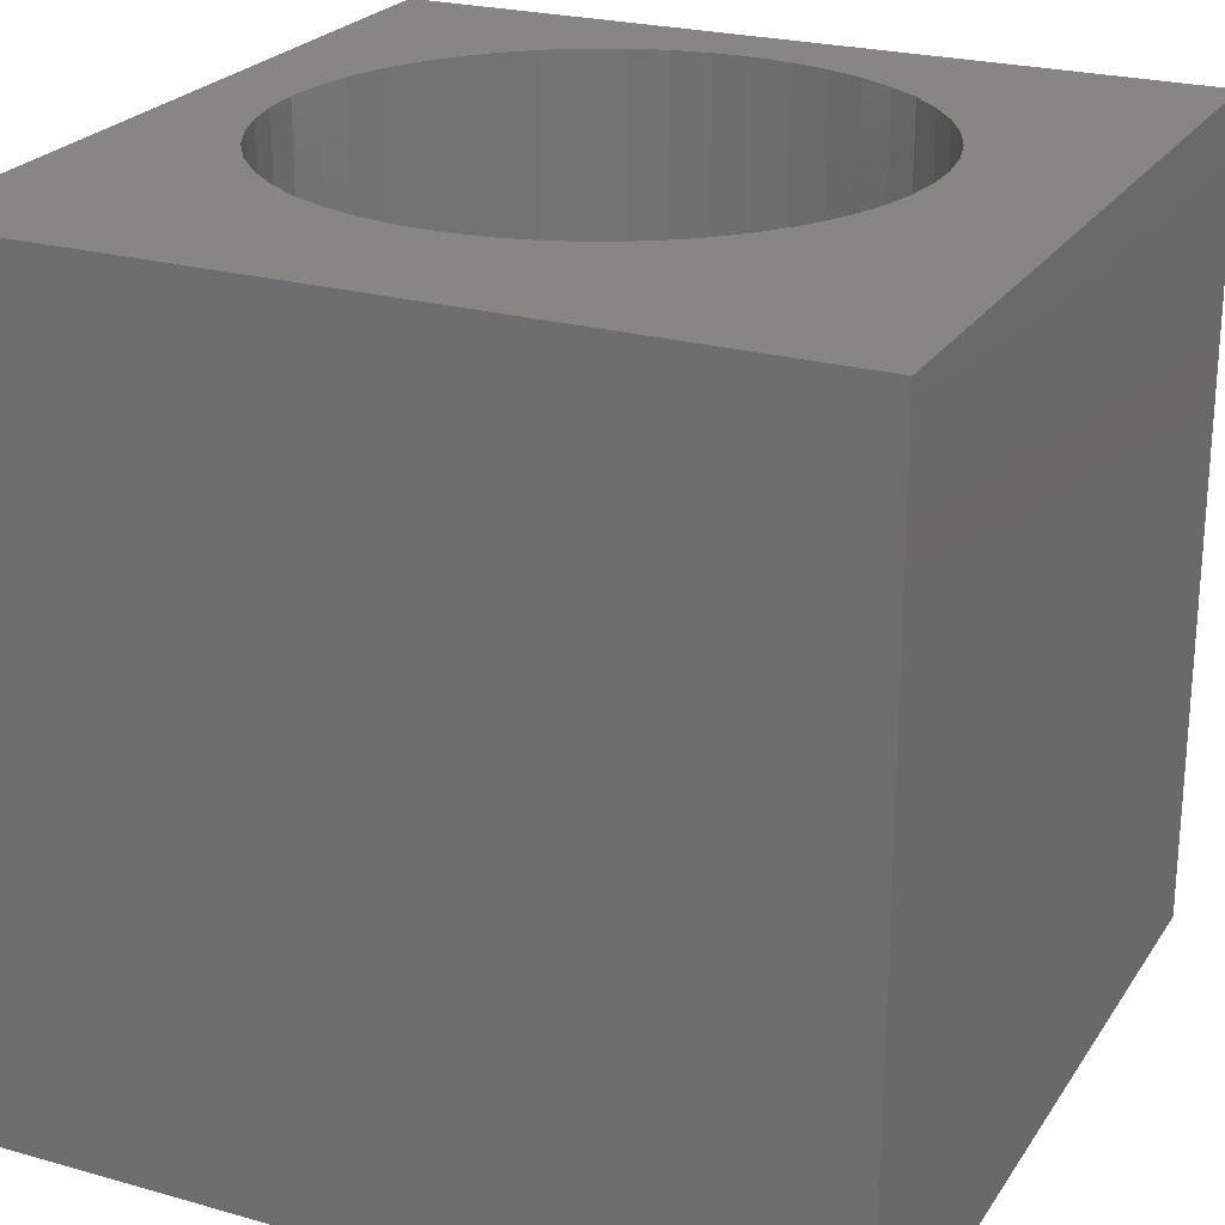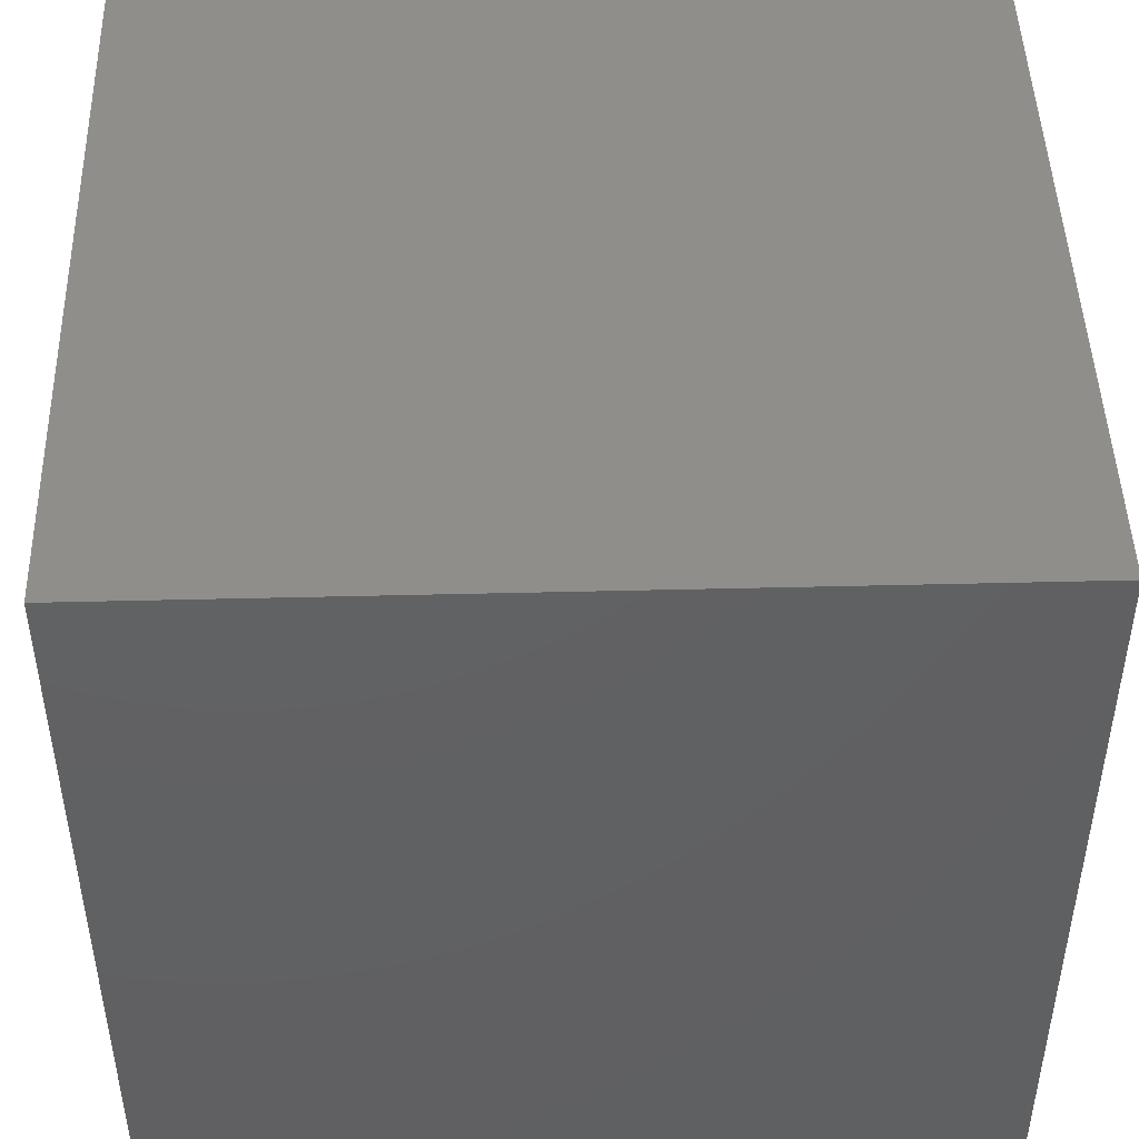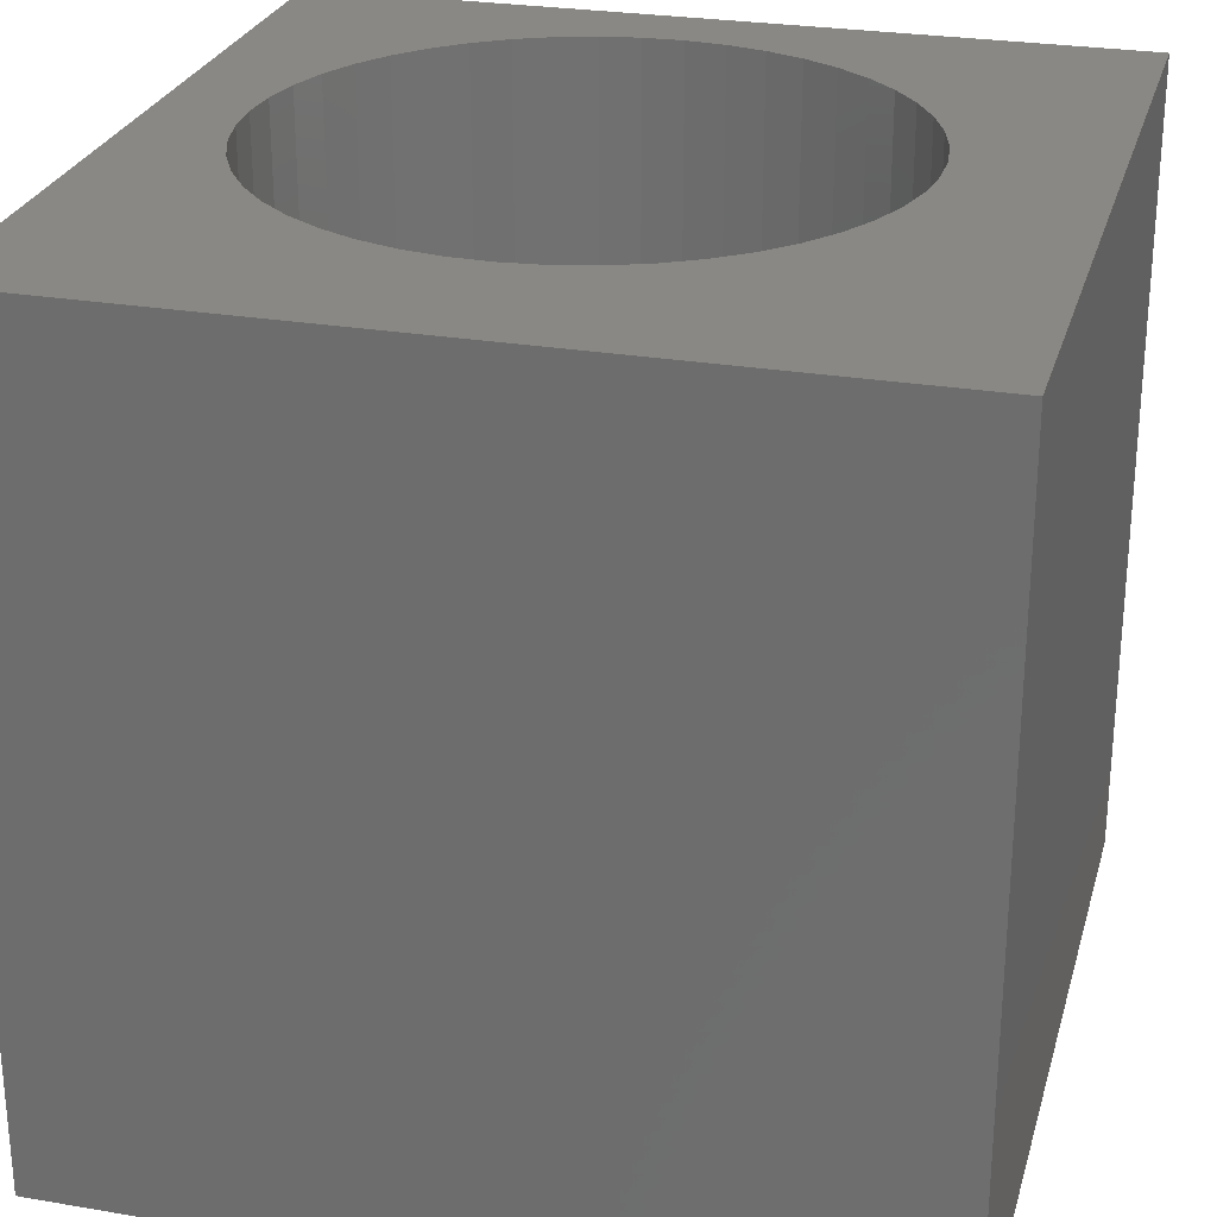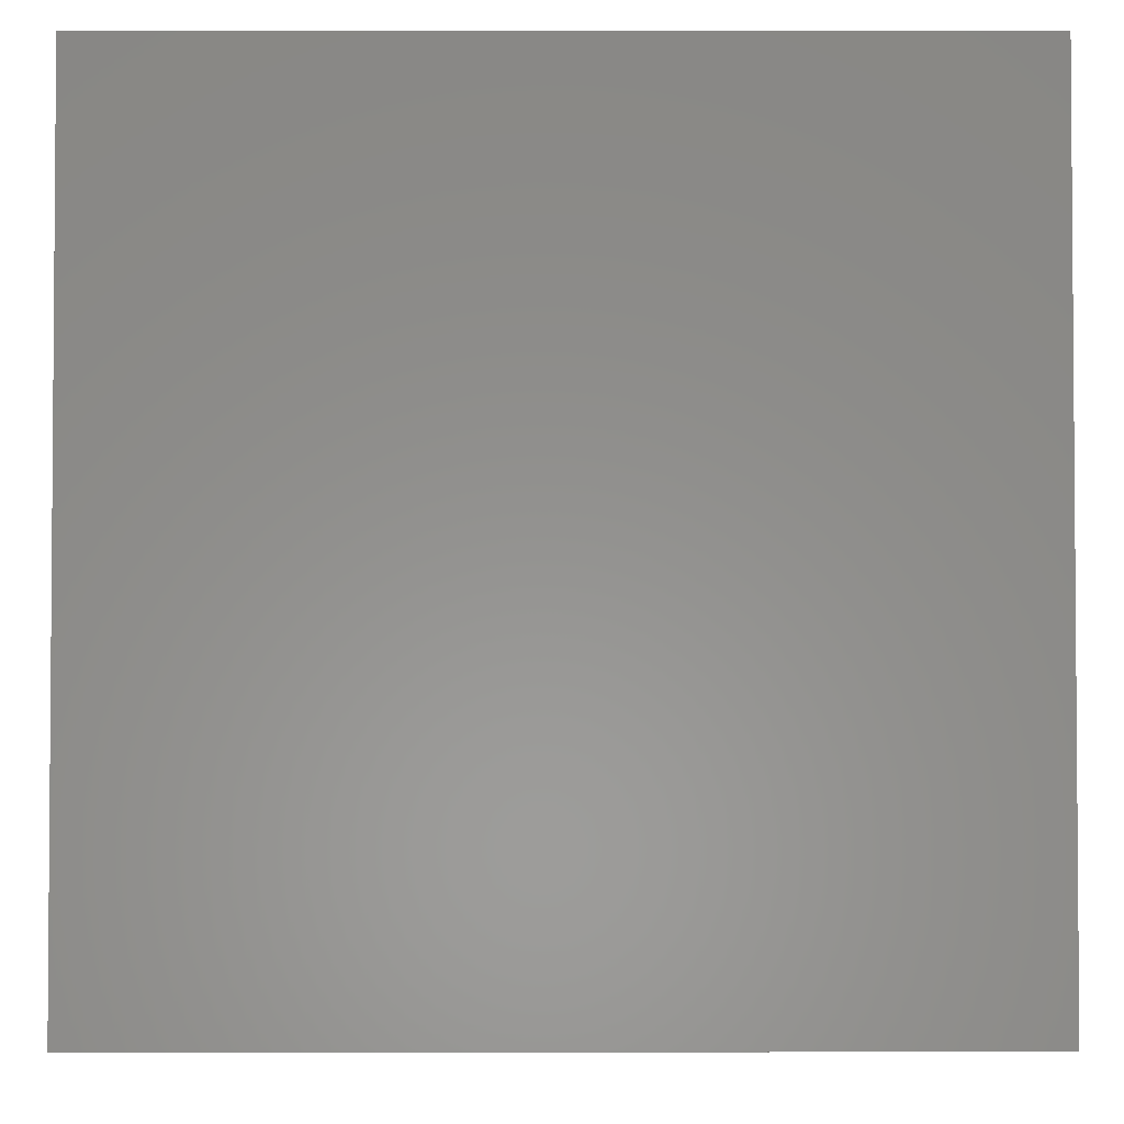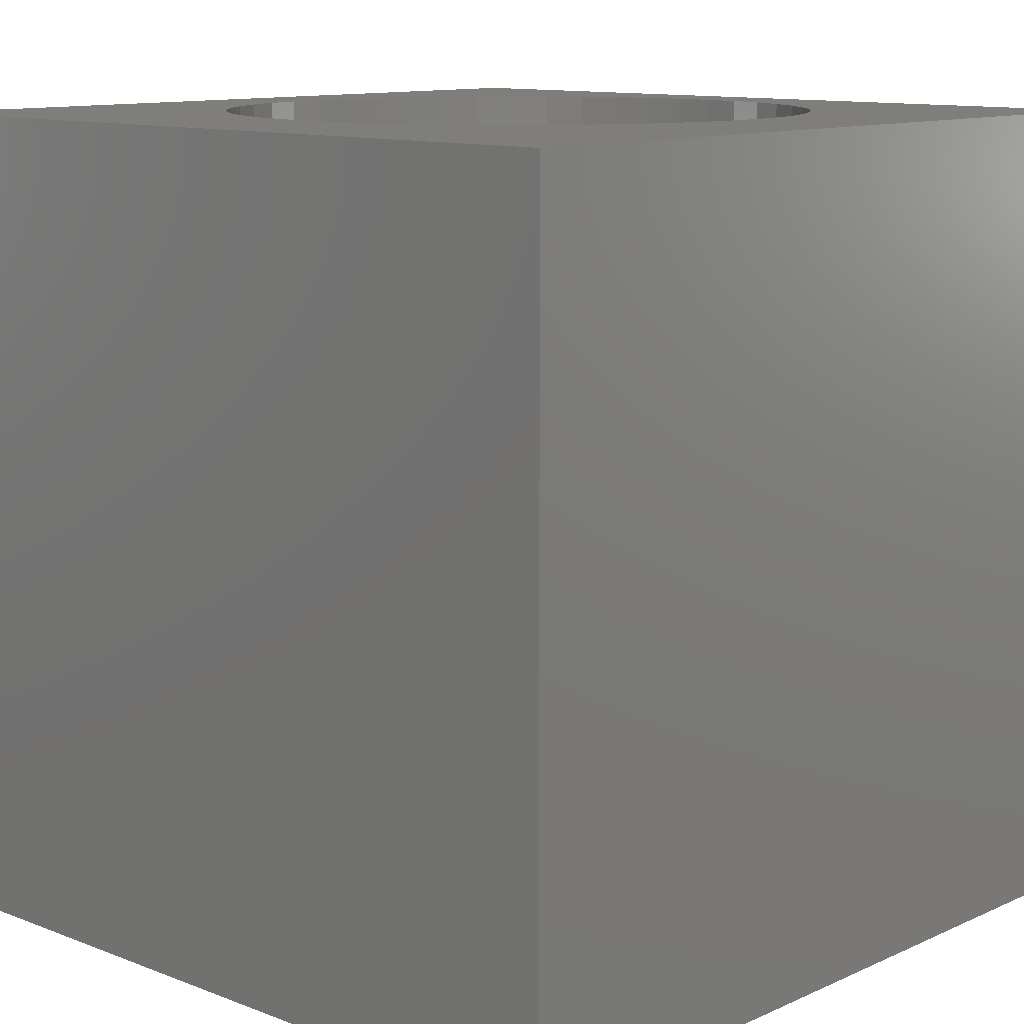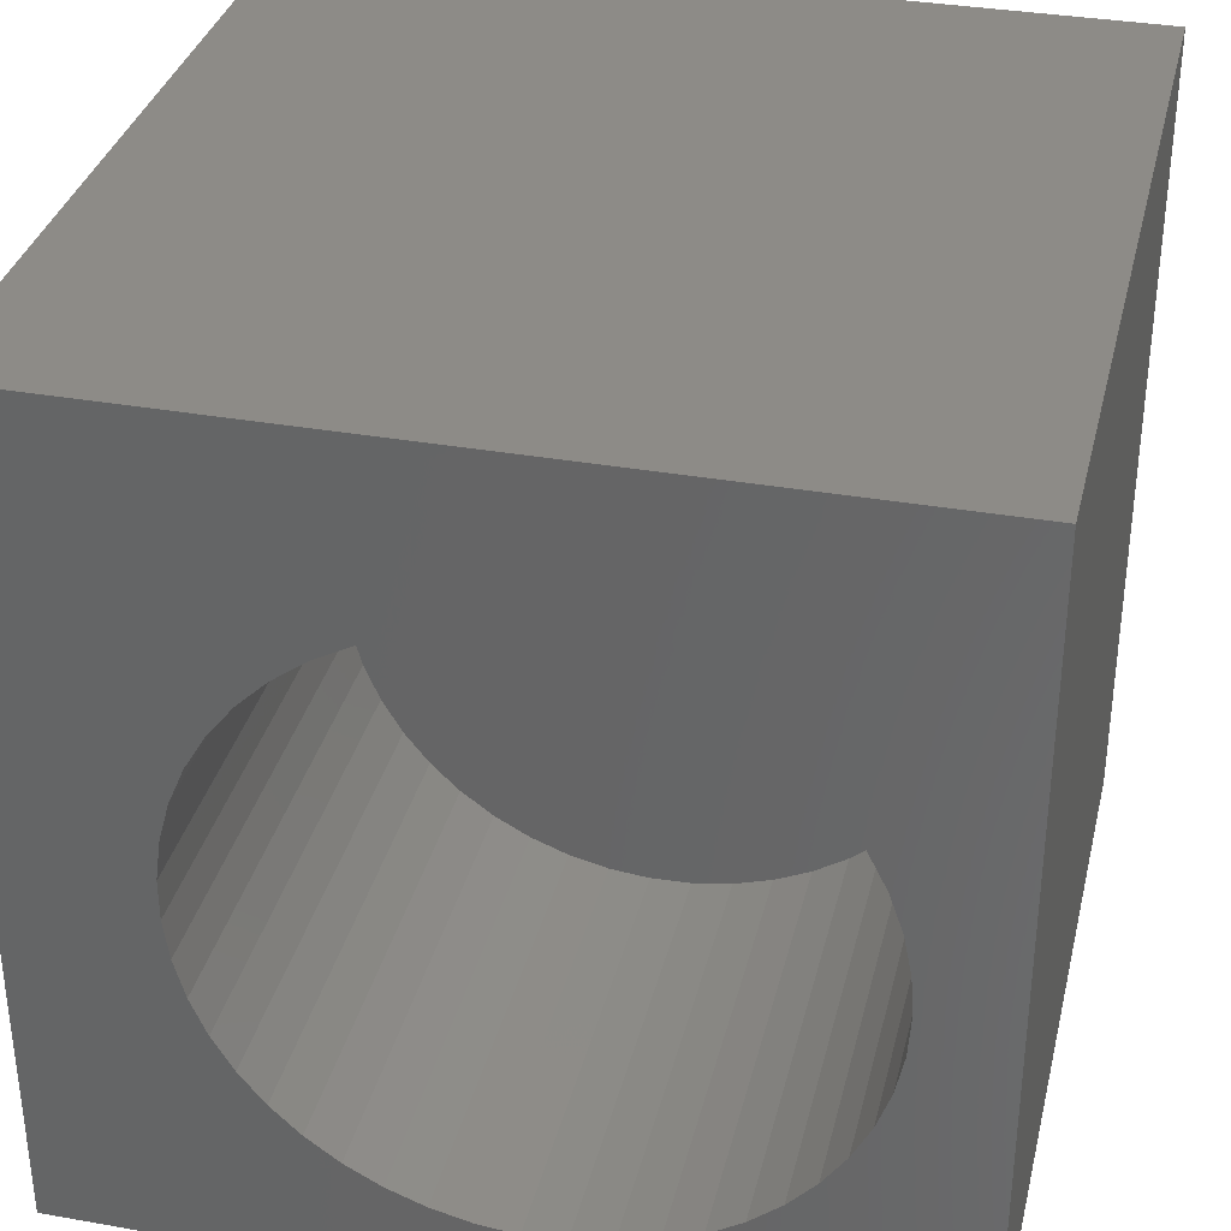
<metadata>
{"format":"stl","ext":"stl","renderer":"f3d","projection":"perspective","resolution":1024,"background":"white","views":[{"elev":23.8,"azim":-154.8,"up":"+Z"},{"elev":46.6,"azim":-91.6,"up":"+Y"},{"elev":26.6,"azim":-165.1,"up":"+Z"},{"elev":-2.8,"azim":89.8,"up":"+Z"},{"elev":11.4,"azim":-137.2,"up":"+Z"},{"elev":34.3,"azim":13.4,"up":"+Y"}]}
</metadata>
<code>
# stl→obj: 102 verts, 200 faces
v 0 10 10
v 0 10 0
v 0 0 10
v 0 0 0
v 7.081 7.695 10
v 10 10 10
v 6.642 7.899 10
v 6.18 8.042 10
v 3.391 7.572 10
v 3.815 7.804 10
v 4.267 7.978 10
v 7.489 7.435 10
v 7.858 7.122 10
v 8.183 6.763 10
v 8.457 6.364 10
v 8.675 5.932 10
v 8.834 5.475 10
v 8.834 3.561 10
v 8.675 3.104 10
v 10 0 10
v 8.457 2.672 10
v 8.183 2.273 10
v 7.858 1.914 10
v 7.489 1.602 10
v 6.18 0.9943 10
v 5.702 0.9138 10
v 5.219 0.8977 10
v 4.737 8.09 10
v 5.219 8.139 10
v 5.702 8.123 10
v 8.93 5.001 10
v 8.962 4.518 10
v 8.93 4.035 10
v 7.081 1.341 10
v 6.642 1.138 10
v 4.737 0.9461 10
v 4.267 1.058 10
v 3.815 1.232 10
v 1.79 5.24 10
v 1.918 5.706 10
v 2.107 6.152 10
v 2.353 6.568 10
v 3.391 1.465 10
v 3.001 1.752 10
v 2.653 2.088 10
v 2.353 2.468 10
v 2.107 2.884 10
v 1.918 3.33 10
v 1.79 3.797 10
v 1.725 4.276 10
v 1.725 4.76 10
v 2.653 6.948 10
v 3.001 7.285 10
v 10 10 0
v 10 0 0
v 8.93 4.035 4.224
v 8.962 4.518 4.224
v 8.93 5.001 4.224
v 8.834 5.475 4.224
v 8.675 5.932 4.224
v 8.457 6.364 4.224
v 8.183 6.763 4.224
v 7.858 7.122 4.224
v 7.489 7.435 4.224
v 7.081 7.695 4.224
v 6.642 7.899 4.224
v 6.18 8.042 4.224
v 5.702 8.123 4.224
v 5.219 8.139 4.224
v 4.737 8.09 4.224
v 4.267 7.978 4.224
v 3.815 7.804 4.224
v 3.391 7.572 4.224
v 3.001 7.285 4.224
v 2.653 6.948 4.224
v 2.353 6.568 4.224
v 2.107 6.152 4.224
v 1.918 5.706 4.224
v 1.79 5.24 4.224
v 1.725 4.76 4.224
v 1.725 4.276 4.224
v 1.79 3.797 4.224
v 1.918 3.33 4.224
v 2.107 2.884 4.224
v 2.353 2.468 4.224
v 2.653 2.088 4.224
v 3.001 1.752 4.224
v 3.391 1.465 4.224
v 3.815 1.232 4.224
v 4.267 1.058 4.224
v 4.737 0.9461 4.224
v 5.219 0.8977 4.224
v 5.702 0.9138 4.224
v 6.18 0.9943 4.224
v 6.642 1.138 4.224
v 7.081 1.341 4.224
v 7.489 1.602 4.224
v 7.858 1.914 4.224
v 8.183 2.273 4.224
v 8.457 2.672 4.224
v 8.675 3.104 4.224
v 8.834 3.561 4.224
f 1 2 3
f 3 2 4
f 5 6 7
f 7 6 8
f 9 10 1
f 1 10 11
f 5 12 6
f 6 12 13
f 6 13 14
f 14 15 6
f 6 15 16
f 6 16 17
f 18 19 20
f 20 19 21
f 21 22 20
f 20 22 23
f 20 23 24
f 25 26 20
f 20 26 27
f 20 27 3
f 11 28 1
f 1 28 29
f 1 29 6
f 6 29 30
f 6 30 8
f 17 31 6
f 6 31 32
f 6 32 20
f 20 32 33
f 20 33 18
f 24 34 20
f 20 34 35
f 20 35 25
f 27 36 3
f 3 36 37
f 3 37 38
f 39 40 1
f 1 40 41
f 1 41 42
f 38 43 3
f 3 43 44
f 3 44 45
f 45 46 3
f 3 46 47
f 3 47 48
f 48 49 3
f 3 49 50
f 3 50 1
f 1 50 51
f 1 51 39
f 42 52 1
f 1 52 53
f 1 53 9
f 54 6 55
f 55 6 20
f 2 54 4
f 4 54 55
f 6 54 1
f 1 54 2
f 55 20 4
f 4 20 3
f 56 32 57
f 57 32 31
f 57 31 58
f 58 31 17
f 58 17 59
f 59 17 16
f 59 16 60
f 60 16 15
f 60 15 61
f 61 15 14
f 61 14 62
f 62 14 13
f 62 13 63
f 63 13 12
f 63 12 64
f 64 12 5
f 64 5 65
f 65 5 7
f 65 7 66
f 66 7 8
f 66 8 67
f 67 8 30
f 67 30 68
f 68 30 29
f 68 29 69
f 69 29 28
f 69 28 70
f 70 28 11
f 70 11 71
f 71 11 10
f 71 10 72
f 72 10 9
f 72 9 73
f 73 9 53
f 73 53 74
f 74 53 52
f 74 52 75
f 75 52 42
f 75 42 76
f 76 42 41
f 76 41 77
f 77 41 40
f 77 40 78
f 78 40 39
f 78 39 79
f 79 39 51
f 79 51 80
f 80 51 50
f 80 50 81
f 81 50 49
f 81 49 82
f 82 49 48
f 82 48 83
f 83 48 47
f 83 47 84
f 84 47 46
f 84 46 85
f 85 46 45
f 85 45 86
f 86 45 44
f 86 44 87
f 87 44 43
f 87 43 88
f 88 43 38
f 88 38 89
f 89 38 37
f 89 37 90
f 90 37 36
f 90 36 91
f 91 36 27
f 91 27 92
f 92 27 26
f 92 26 93
f 93 26 25
f 93 25 94
f 94 25 35
f 94 35 95
f 95 35 34
f 95 34 96
f 96 34 24
f 96 24 97
f 97 24 23
f 97 23 98
f 98 23 22
f 98 22 99
f 99 22 21
f 99 21 100
f 100 21 19
f 100 19 101
f 101 19 18
f 101 18 102
f 102 18 33
f 102 33 56
f 56 33 32
f 92 66 67
f 67 68 92
f 92 68 69
f 92 69 70
f 63 92 93
f 63 64 92
f 92 64 65
f 92 65 66
f 70 71 92
f 92 71 72
f 92 72 73
f 93 94 63
f 63 94 95
f 63 95 96
f 96 97 63
f 63 97 98
f 63 98 62
f 99 100 60
f 99 60 98
f 98 60 61
f 98 61 62
f 77 78 91
f 73 74 92
f 92 74 75
f 92 75 91
f 91 75 76
f 91 76 77
f 78 79 91
f 91 79 80
f 91 80 81
f 57 58 56
f 56 58 102
f 100 101 60
f 60 101 102
f 60 102 59
f 59 102 58
f 81 82 91
f 91 82 83
f 91 83 84
f 84 85 91
f 91 85 86
f 91 86 87
f 87 88 91
f 91 88 89
f 91 89 90

</code>
